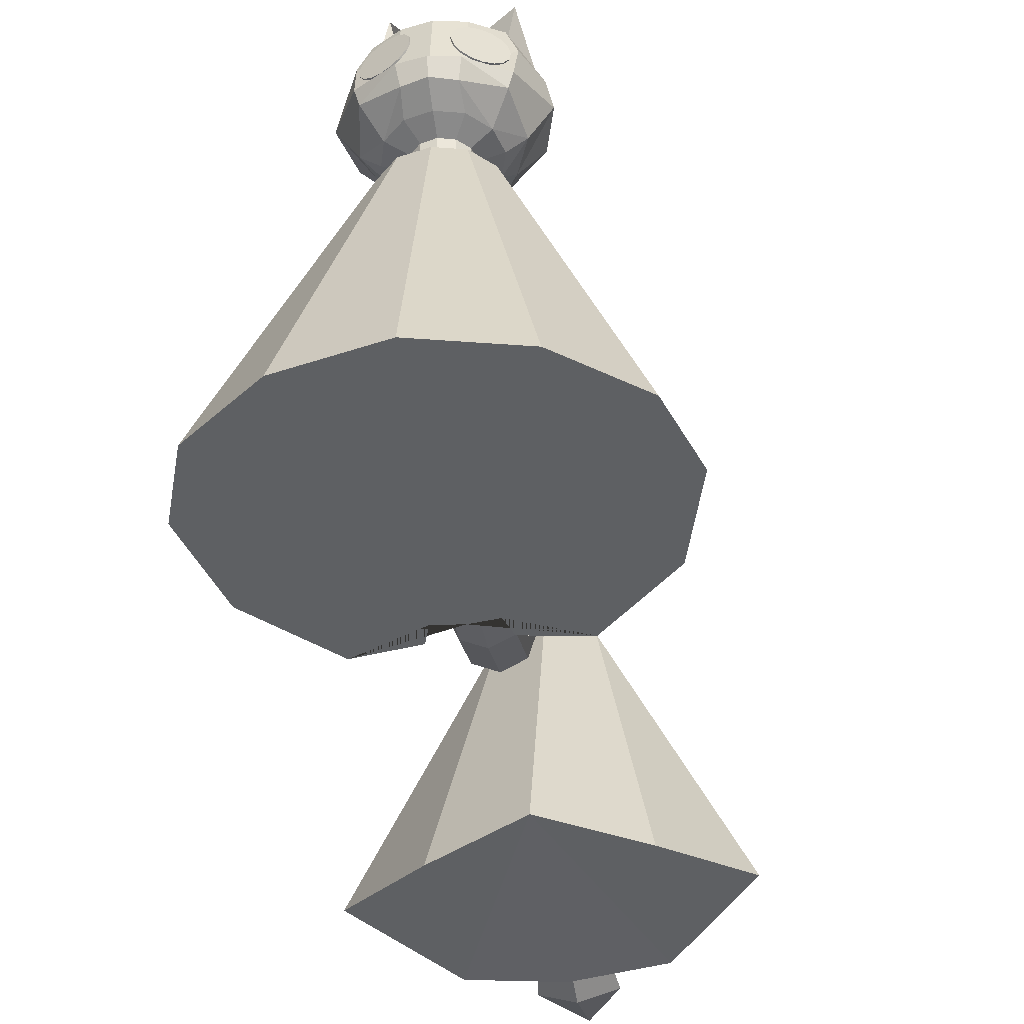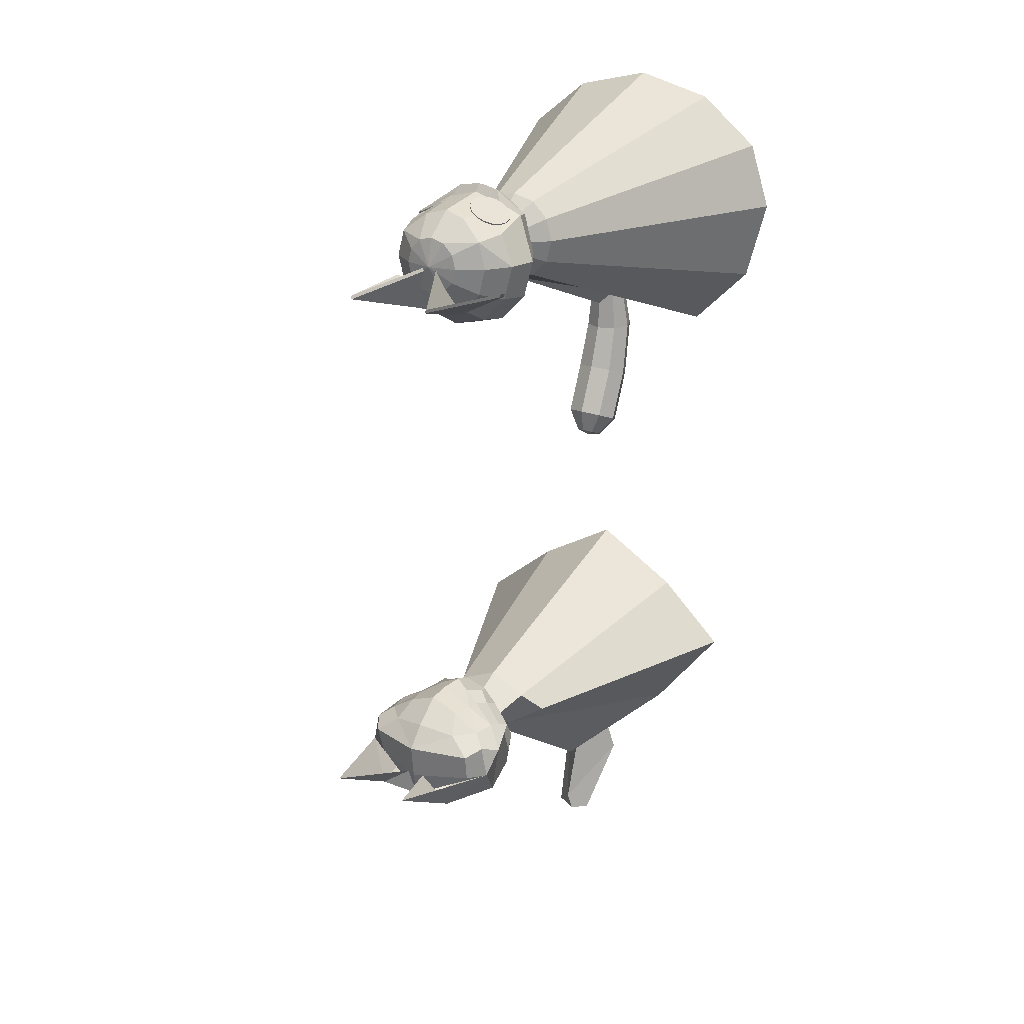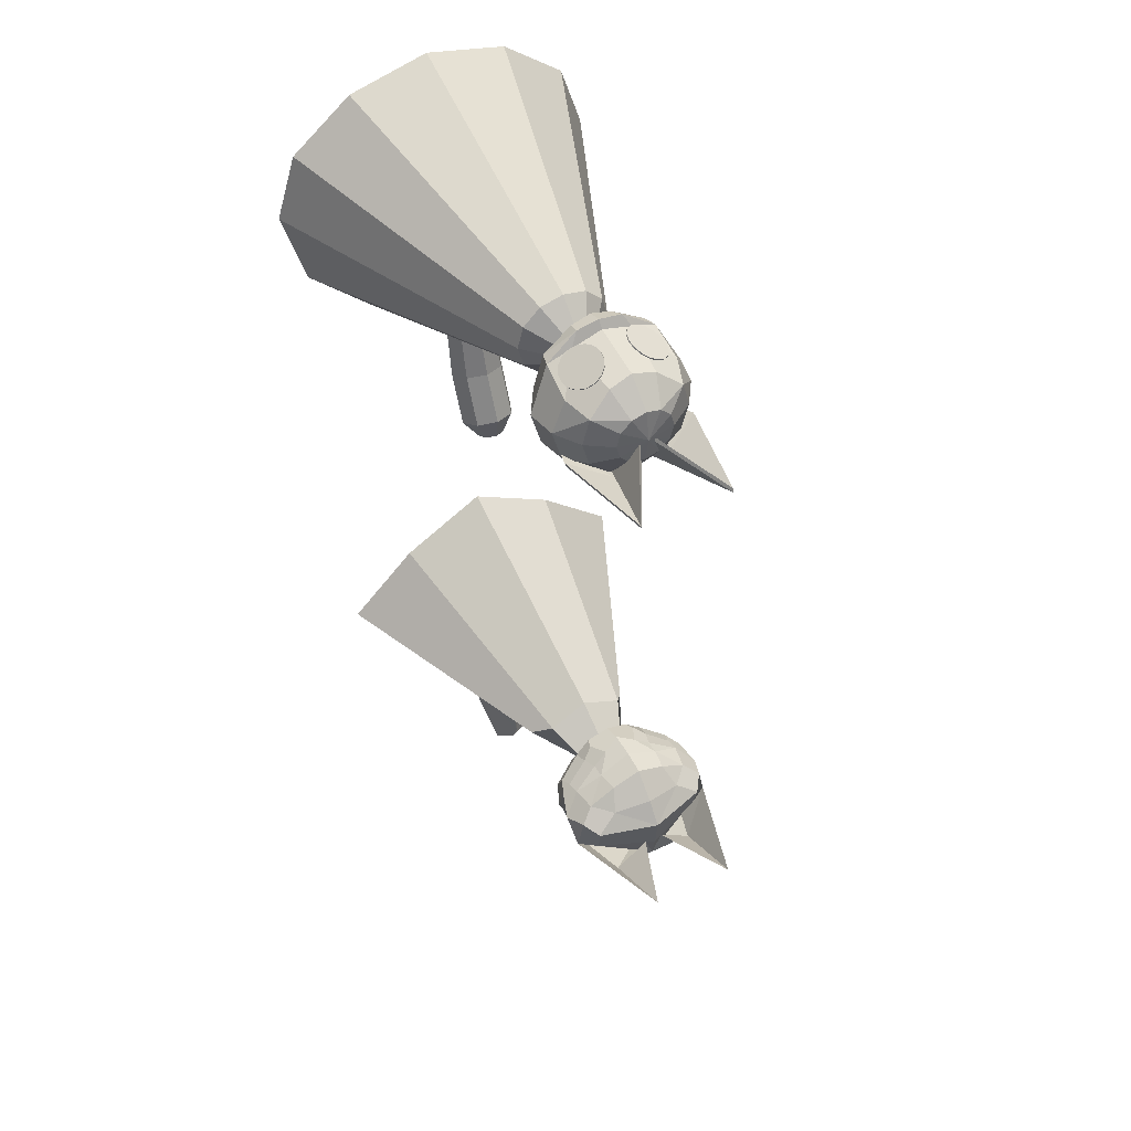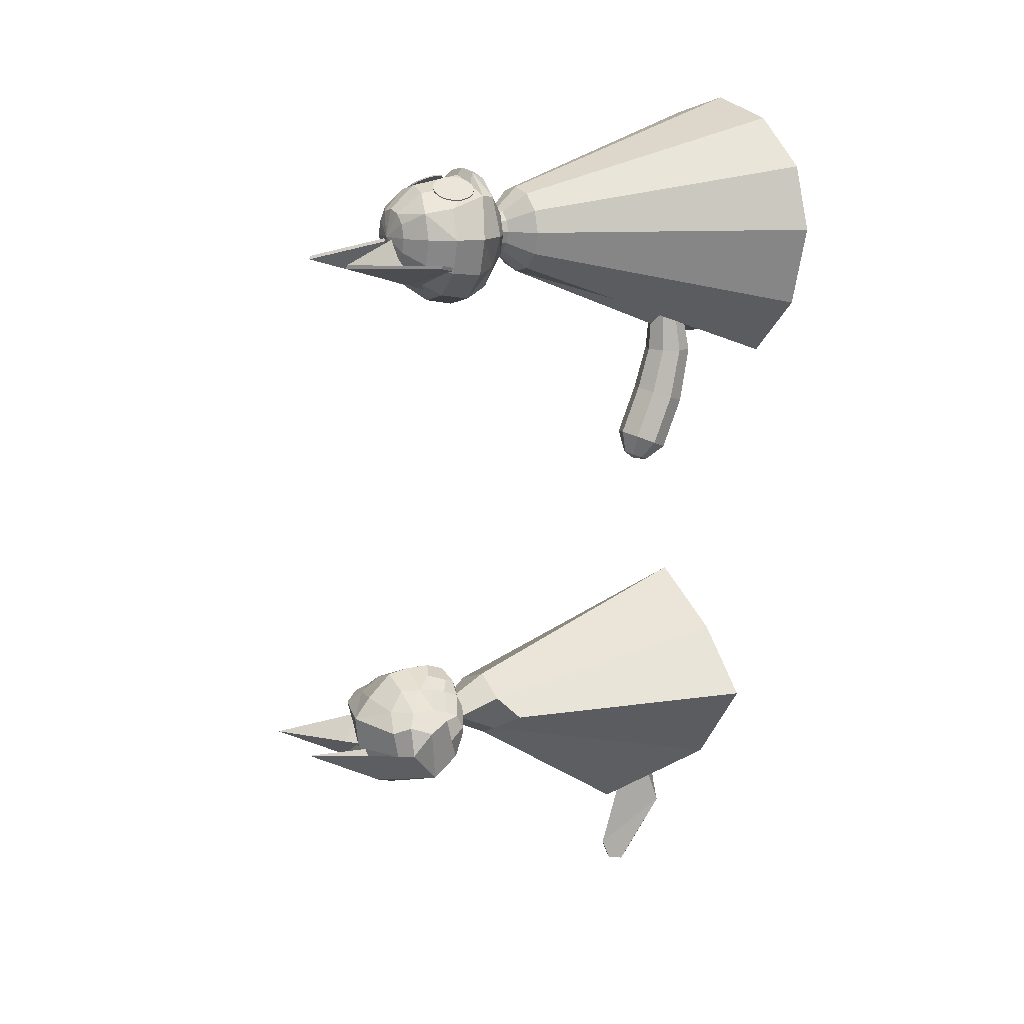
<metadata>
{"format":"obj","ext":"obj","renderer":"f3d","projection":"perspective","resolution":1024,"background":"white","views":[{"elev":-42.4,"azim":8.4,"up":"+Y"},{"elev":22.3,"azim":-146.5,"up":"+Z"},{"elev":48.8,"azim":151.7,"up":"+Z"},{"elev":14.5,"azim":-120.0,"up":"+Z"}]}
</metadata>
<code>
o Cube.001
v -0.04137 13.9 -17.51
v -0.04137 14.56 -17.27
v 0.7582 13.85 -17.81
v 0.5681 14.87 -17.47
v 2.21 14.44 -18.73
v 2.103 15.39 -18.36
v 2.477 15.03 -18.74
v 2.745 15.84 -19.06
v -0.04137 15.48 -17.24
v 1.129 15.52 -17.8
v 0.8874 14.23 -17.68
v 2.101 14.85 -18.55
v 1.328 13.98 -18.24
v 1.129 15.02 -17.84
v 1.283 14.51 -17.99
v -0.04137 16.29 -17.36
v 0.9917 16.27 -17.76
v -0.04137 17.19 -18.18
v 1.288 16.89 -18.41
v -0.04137 17.81 -18.96
v 2.069 17.17 -19.03
v 1.952 16.23 -18.37
v 2.466 16.6 -18.77
v 1.989 16.94 -20.05
v -0.04137 17.68 -20.19
v 2.691 16.59 -19.86
v -0.04137 16.27 -21.91
v 2.25 14.53 -20.39
v -0.04137 14.82 -21.83
v 2.063 14.12 -19.67
v -0.04137 13.76 -19.78
v -0.04137 13.59 -18.09
v 0.7815 13.7 -18.31
v 2.286 14.22 -19.23
v 1.427 13.77 -18.72
v 0.7028 13.63 -19.38
v -0.04137 13.57 -18.79
v 2.579 14.88 -19.57
v 1.461 20.47 -19.47
v 1.496 17.59 -21.03
v 2.691 16.59 -19.86
v 2.161 15.41 -21.17
v 0.2997 17.56 -20.16
v -0.04137 17.53 -21.09
v -0.04137 13.62 -19.81
v 0.7914 13.55 -19.42
v -0.04137 13.43 -18.82
v 1.401 12.16 -18.67
v -0.04137 12.05 -18.07
v -0.04137 11.98 -20.63
v 0.6787 11.9 -20.24
v 3.052 3.025 -16.63
v -0.04137 3.059 -14.82
v 1.938 11.4 -19.46
v 5.622 3.276 -18.74
v 2.296 3.179 -22.42
v -0.04137 5.845 -24.72
v -0.04137 2.791 -22.38
v 2.864 3.036 -22.21
v 0.8553 4.645 -22.83
v -0.04137 3.762 -22.29
v -0.04137 5.059 -23.68
v 1.158 4.065 -24.86
v -0.04137 3.452 -24.48
v -0.04137 6.047 -26.88
v 0.6481 5.523 -27.49
v -0.04137 4.665 -27.37
v -0.04137 5.722 -27.67
v -0.8409 13.85 -17.81
v -0.6509 14.87 -17.47
v -2.292 14.44 -18.73
v -2.186 15.39 -18.36
v -2.56 15.03 -18.74
v -2.828 15.84 -19.06
v -1.212 15.52 -17.8
v -0.9702 14.23 -17.68
v -2.184 14.85 -18.55
v -1.411 13.98 -18.24
v -1.211 15.02 -17.84
v -1.366 14.51 -17.99
v -1.074 16.27 -17.76
v -1.371 16.89 -18.41
v -2.152 17.17 -19.03
v -2.035 16.23 -18.37
v -2.548 16.6 -18.77
v -2.072 16.94 -20.05
v -2.773 16.59 -19.86
v -2.333 14.53 -20.39
v -2.145 14.12 -19.67
v -0.8642 13.7 -18.31
v -2.369 14.22 -19.23
v -1.51 13.77 -18.72
v -0.7856 13.63 -19.38
v -2.662 14.88 -19.57
v -1.544 20.47 -19.47
v -1.579 17.59 -21.03
v -2.773 16.59 -19.86
v -2.243 15.41 -21.17
v -0.3825 17.56 -20.16
v -0.8741 13.55 -19.42
v -1.484 12.16 -18.67
v -0.7614 11.9 -20.24
v -3.134 3.025 -16.63
v -2.021 11.4 -19.46
v -5.705 3.276 -18.74
v -2.379 3.179 -22.42
v -2.947 3.036 -22.21
v -0.938 4.645 -22.83
v -1.24 4.065 -24.86
v -0.7308 5.523 -27.49
f 3 11 4 2 1
f 15 13 5 12
f 6 12 5 7 8
f 2 4 10 9
f 14 15 12 6
f 4 11 15 14
f 11 3 13 15
f 9 10 17 16
f 16 17 19 18
f 18 19 20
f 20 19 21
f 21 19 22 23
f 6 8 23 22
f 20 21 24 25
f 25 24 41 44
f 27 42 28 29
f 29 28 30 31
f 3 1 32 33
f 3 33 13
f 13 33 36 35
f 5 13 35 34
f 37 36 33 32
f 31 36 46 45
f 35 36 30 34
f 30 36 31
f 23 41 24 21
f 23 8 41
f 7 38 28 42 8
f 7 5 34 38
f 28 38 34 30
f 39 43 40
f 40 26 39
f 19 17 22
f 17 10 22
f 22 10 6
f 14 6 10
f 4 14 10
f 41 8 42
f 42 40 41
f 42 27 40
f 40 27 44
f 43 44 40
f 46 47 49 48
f 36 37 47 46
f 45 46 51 50
f 54 51 46 48
f 48 49 53 52
f 48 52 55 54
f 54 55 59 51
f 51 59 57 50
f 53 59 55 52
f 59 53 58
f 56 61 60
f 56 60 57 59
f 61 56 59 58
f 57 60 62
f 62 60 63 65
f 60 61 64 63
f 65 63 66 68
f 63 64 67 66
f 67 68 66
f 69 1 2 70 76
f 80 77 71 78
f 72 74 73 71 77
f 2 9 75 70
f 79 72 77 80
f 70 79 80 76
f 76 80 78 69
f 9 16 81 75
f 16 18 82 81
f 18 20 82
f 20 83 82
f 83 85 84 82
f 72 84 85 74
f 20 25 86 83
f 25 44 97 86
f 27 29 88 98
f 29 31 89 88
f 69 90 32 1
f 69 78 90
f 78 92 93 90
f 71 91 92 78
f 37 32 90 93
f 31 45 100 93
f 92 91 89 93
f 89 31 93
f 85 83 86 97
f 85 97 74
f 73 74 98 88 94
f 73 94 91 71
f 88 89 91 94
f 95 96 99
f 96 95 87
f 82 84 81
f 81 84 75
f 84 72 75
f 79 75 72
f 70 75 79
f 97 98 74
f 98 97 96
f 98 96 27
f 96 44 27
f 99 96 44
f 100 101 49 47
f 93 100 47 37
f 45 50 102 100
f 104 101 100 102
f 101 103 53 49
f 101 104 105 103
f 104 102 107 105
f 102 50 57 107
f 53 103 105 107
f 107 58 53
f 106 108 61
f 106 107 57 108
f 61 58 107 106
f 57 62 108
f 62 65 109 108
f 108 109 64 61
f 65 68 110 109
f 109 110 67 64
f 67 110 68
o Sphere.001
v 1.104 14.58 1.66
v 1.125 14.59 1.7
v 1.369 14.53 1.528
v 1.391 14.53 1.568
v 1.604 14.36 1.431
v 1.626 14.37 1.471
v 1.773 14.12 1.383
v 1.794 14.13 1.424
v 1.849 13.83 1.393
v 1.871 13.83 1.433
v 1.822 13.53 1.458
v 1.843 13.54 1.498
v 1.695 13.28 1.569
v 1.717 13.29 1.609
v 1.488 13.12 1.708
v 1.51 13.12 1.749
v 1.233 13.05 1.855
v 1.254 13.06 1.895
v 0.9674 13.11 1.987
v 0.9889 13.11 2.028
v 0.7325 13.27 2.084
v 0.7541 13.28 2.125
v 0.564 13.51 2.131
v 0.5855 13.52 2.172
v 0.4875 13.81 2.122
v 0.509 13.81 2.162
v 0.5146 14.1 2.057
v 0.5362 14.11 2.097
v 0.6413 14.35 1.946
v 0.6628 14.36 1.986
v 0.8481 14.52 1.807
v 0.8697 14.52 1.847
v 0 11.88 -1.538
v 0.5215 15.87 -0.9032
v 0.9635 15.28 -1.669
v 1.259 14.39 -2.18
v 1.363 13.35 -2.36
v 1.143 12.48 -1.98
v 0.766 11.88 -1.327
v 0.434 11.67 -0.7516
v 0.9032 15.87 -0.5215
v 1.669 15.28 -0.9635
v 2.18 14.39 -1.259
v 2.36 13.35 -1.363
v 1.638 12.4 -1.188
v 1.327 11.88 -0.766
v 0.7516 11.67 -0.434
v 1.043 15.87 0
v 1.927 15.28 0
v 2.518 14.39 -0
v 2.725 13.35 0
v 2.08 12.31 -0
v 1.532 11.88 0
v 0.8679 11.67 -0
v 0.9032 15.87 0.5215
v 1.669 15.28 0.9635
v 2.009 14.29 1.125
v 1.951 12.98 1.539
v 1.815 12.49 1.47
v 1.327 11.88 0.766
v 0.7516 11.67 0.434
v 0.5215 15.87 0.9032
v 0.8253 14.99 1.649
v 1.081 13.05 1.886
v 0.8086 12.81 2.319
v 0.7048 12.27 2.058
v 0.7481 11.94 1.301
v 0.434 11.67 0.7516
v 0 15.87 1.043
v 0 14.9 1.876
v 0 13.01 2.187
v 0 12.81 2.457
v 0 12.27 2.263
v 0 11.88 1.538
v 0 11.67 0.8684
v 0 16.08 0
v 0 15.87 -1.043
v 0 15.28 -1.927
v 0 14.39 -2.518
v 0 13.35 -2.725
v 0 12.47 -2.292
v 0 11.67 -0.8684
v -0.001738 15.57 -0.0787
v 2.157 14.37 -1.182
v 0.5917 14.57 -2.107
v 0.02971 15.52 0.04364
v 0.6231 14.53 -1.985
v 2.188 14.33 -1.059
v 0.434 11.28 -0.7516
v 0.7516 11.28 -0.434
v 0.8679 11.28 -0
v 0.7516 11.28 0.434
v 0.434 11.28 0.7516
v 0 11.28 0.8684
v 0 11.28 -0.8684
v 0.841 10.43 -1.443
v 1.447 10.43 -0.8351
v 1.671 10.43 -0.004001
v 1.452 10.43 0.8212
v 0.8435 10.44 1.431
v 0 10.45 1.628
v 0 10.43 -1.637
v 2.897 0.7347 -5.153
v 5.12 0.7361 -2.955
v 5.911 0.7343 -0.006148
v 5.13 0.7382 2.381
v 2.908 0.7519 4.139
v 0 0.7469 4.844
v 0 0.7365 -4.32
v 0 2.652 -7.515
v 0 3.447 -9.422
v 0.7071 2.929 -7.42
v 0.7071 3.717 -9.309
v 1 3.598 -7.191
v 1 4.37 -9.036
v 0.7071 4.267 -6.962
v 0.7071 5.022 -8.763
v 0 4.544 -6.867
v 0 5.292 -8.65
v 0 5.139 -9.523
v 0.3412 4.972 -9.593
v 0.4826 4.658 -9.725
v 0.3412 4.343 -9.856
v 0 4.176 -9.926
v 0 2.235 -5.316
v 0.6406 2.508 -5.309
v 0.9048 3.15 -5.294
v 0.6379 3.789 -5.279
v 0 4.059 -5.272
v 0 2.595 -3.474
v 0.4629 2.813 -3.485
v 0.6546 3.275 -3.509
v 0.4629 3.738 -3.532
v 0 3.955 -3.544
v 0 4.733 -9.838
v 0 3.997 -4.227
v 0.7234 3.241 -4
v 0.4845 3.744 -3.749
v 1.053 0.7358 -4.873
v 0.4994 3.185 -3.58
v 0.8351 0.7361 -4.219
v 0 3.185 -3.58
v -0.001738 15.57 -0.0787
v 2.328 14.95 -1.038
v 1.617 18.54 -0.8688
v 0.8915 15.66 -1.752
v 2.157 14.37 -1.182
v 0.5917 14.57 -2.107
v 1.648 18.49 -0.7465
v 0.02971 15.52 0.04364
v 0.9229 15.61 -1.629
v 2.359 14.91 -0.9159
v 0.6231 14.53 -1.985
v 2.188 14.33 -1.059
v -1.104 14.58 1.66
v -1.125 14.59 1.7
v -1.369 14.53 1.528
v -1.391 14.53 1.568
v -1.604 14.36 1.431
v -1.626 14.37 1.471
v -1.773 14.12 1.383
v -1.794 14.13 1.424
v -1.849 13.83 1.393
v -1.871 13.83 1.433
v -1.822 13.53 1.458
v -1.843 13.54 1.498
v -1.695 13.28 1.569
v -1.717 13.29 1.609
v -1.488 13.12 1.708
v -1.51 13.12 1.749
v -1.233 13.05 1.855
v -1.254 13.06 1.895
v -0.9674 13.11 1.987
v -0.9889 13.11 2.028
v -0.7325 13.27 2.084
v -0.7541 13.28 2.125
v -0.564 13.51 2.131
v -0.5855 13.52 2.172
v -0.4875 13.81 2.122
v -0.509 13.81 2.162
v -0.5146 14.1 2.057
v -0.5362 14.11 2.097
v -0.6413 14.35 1.946
v -0.6628 14.36 1.986
v -0.8481 14.52 1.807
v -0.8697 14.52 1.847
v -0.5215 15.87 -0.9032
v -0.9635 15.28 -1.669
v -1.259 14.39 -2.18
v -1.363 13.35 -2.36
v -1.143 12.48 -1.98
v -0.766 11.88 -1.327
v -0.434 11.67 -0.7516
v -0.9032 15.87 -0.5215
v -1.669 15.28 -0.9635
v -2.18 14.39 -1.259
v -2.36 13.35 -1.363
v -1.638 12.4 -1.188
v -1.327 11.88 -0.766
v -0.7516 11.67 -0.434
v -1.043 15.87 0
v -1.927 15.28 0
v -2.518 14.39 -0
v -2.725 13.35 0
v -2.08 12.31 -0
v -1.532 11.88 0
v -0.8679 11.67 -0
v -0.9032 15.87 0.5215
v -1.669 15.28 0.9635
v -2.009 14.29 1.125
v -1.951 12.98 1.539
v -1.815 12.49 1.47
v -1.327 11.88 0.766
v -0.7516 11.67 0.434
v -0.5215 15.87 0.9032
v -0.8253 14.99 1.649
v -1.081 13.05 1.886
v -0.8086 12.81 2.319
v -0.7048 12.27 2.058
v -0.7481 11.94 1.301
v -0.434 11.67 0.7516
v 0.001738 15.57 -0.0787
v -2.157 14.37 -1.182
v -0.5917 14.57 -2.107
v -0.02971 15.52 0.04364
v -0.6231 14.53 -1.985
v -2.188 14.33 -1.059
v -0.434 11.28 -0.7516
v -0.7516 11.28 -0.434
v -0.8679 11.28 -0
v -0.7516 11.28 0.434
v -0.434 11.28 0.7516
v -0.841 10.43 -1.443
v -1.447 10.43 -0.8351
v -1.671 10.43 -0.004001
v -1.452 10.43 0.8212
v -0.8435 10.44 1.431
v -2.897 0.7347 -5.153
v -5.12 0.7361 -2.955
v -5.911 0.7343 -0.006148
v -5.13 0.7382 2.381
v -2.908 0.7519 4.139
v -0.7071 2.929 -7.42
v -0.7071 3.717 -9.309
v -1 3.598 -7.191
v -1 4.37 -9.036
v -0.7071 4.267 -6.962
v -0.7071 5.022 -8.763
v -0.3412 4.972 -9.593
v -0.4826 4.658 -9.725
v -0.3412 4.343 -9.856
v -0.6406 2.508 -5.309
v -0.9048 3.15 -5.294
v -0.6379 3.789 -5.279
v -0.4629 2.813 -3.485
v -0.6546 3.275 -3.509
v -0.4629 3.738 -3.532
v -0.7234 3.241 -4
v -0.4845 3.744 -3.749
v -1.053 0.7358 -4.873
v -0.4994 3.185 -3.58
v -0.8351 0.7361 -4.219
v 0.001738 15.57 -0.0787
v -2.328 14.95 -1.038
v -1.617 18.54 -0.8688
v -0.8915 15.66 -1.752
v -2.157 14.37 -1.182
v -0.5917 14.57 -2.107
v -1.648 18.49 -0.7465
v -0.02971 15.52 0.04364
v -0.9229 15.61 -1.629
v -2.359 14.91 -0.9159
v -0.6231 14.53 -1.985
v -2.188 14.33 -1.059
f 111 112 114 113
f 113 114 116 115
f 115 116 118 117
f 117 118 120 119
f 119 120 122 121
f 121 122 124 123
f 123 124 126 125
f 125 126 128 127
f 127 128 130 129
f 129 130 132 131
f 131 132 134 133
f 133 134 136 135
f 135 136 138 137
f 137 138 140 139
f 114 112 142 140 138 136 134 132 130 128 126 124 122 120 118 116
f 139 140 142 141
f 141 142 112 111
f 111 113 115 117 119 121 123 125 127 129 131 133 135 137 139 141
f 143 191 148 149
f 190 189 146 147
f 188 187 144 145
f 192 143 149 150
f 191 190 147 148
f 189 188 145 146
f 187 186 144
f 150 149 156 157
f 147 154 155
f 146 145 152 153
f 144 186 151
f 148 155 156
f 147 146 153 154
f 145 144 151 152
f 153 152 159 160
f 151 186 158
f 156 155 162
f 154 153 160 161
f 152 151 158 159
f 157 156 163 164
f 155 154 161
f 169 170 162
f 161 160 167 168
f 159 158 165 166
f 164 163 170 171
f 162 161 168 169
f 160 159 166
f 158 186 165
f 166 165 172
f 171 170 177 178
f 169 168 175
f 167 166 173 174
f 165 186 172
f 170 169 176
f 168 167 174
f 178 177 184 185
f 176 175 182 183
f 174 173 180 181
f 172 186 179
f 177 176 183 184
f 175 174 181 182
f 173 172 179 180
f 194 198 197 195
f 195 197 196 193
f 175 168 174
f 177 170 176
f 176 169 175
f 173 166 172
f 167 160 166
f 162 170 163
f 162 155 161
f 163 156 162
f 149 148 156
f 148 147 155
f 178 185 204 203
f 171 178 203 202
f 192 150 199 205
f 164 171 202 201
f 150 157 200 199
f 157 164 201 200
f 199 200 207 206
f 205 199 206 212
f 202 203 210 209
f 200 201 208 207
f 203 204 211 210
f 201 202 209 208
f 210 211 218 217
f 208 209 216 215
f 206 207 214 213
f 209 210 217 216
f 207 208 215 214
f 213 214 215 216 217 218 219 251 249
f 220 221 223 222
f 222 223 225 224
f 224 225 227 226
f 226 227 229 228
f 223 221 234 233
f 225 223 233 232
f 229 227 231 230
f 227 225 232 231
f 245 233 234
f 222 224 237 236
f 220 222 236 235
f 224 226 238 237
f 226 228 239 238
f 238 239 244 243
f 236 237 242 241
f 237 238 243 242
f 235 236 241 240
f 230 231 245
f 232 233 245
f 231 232 245
f 206 213 248
f 212 206 248
f 246 212 248
f 248 213 247
f 249 247 213
f 247 249 251 250
f 252 250 251 219
f 256 255 254
f 253 255 256
f 256 257 258
f 256 258 253
f 261 262 259
f 260 261 259
f 261 264 262
f 261 260 263
f 253 260 259 255
f 255 259 262 254
f 254 262 264 257
f 263 264 261
f 254 257 256
f 265 267 268 266
f 267 269 270 268
f 269 271 272 270
f 271 273 274 272
f 273 275 276 274
f 275 277 278 276
f 277 279 280 278
f 279 281 282 280
f 281 283 284 282
f 283 285 286 284
f 285 287 288 286
f 287 289 290 288
f 289 291 292 290
f 291 293 294 292
f 268 270 272 274 276 278 280 282 284 286 288 290 292 294 296 266
f 293 295 296 294
f 295 265 266 296
f 265 295 293 291 289 287 285 283 281 279 277 275 273 271 269 267
f 143 302 301 191
f 190 300 299 189
f 188 298 297 187
f 192 303 302 143
f 191 301 300 190
f 189 299 298 188
f 187 297 186
f 303 310 309 302
f 300 308 307
f 299 306 305 298
f 297 304 186
f 301 309 308
f 300 307 306 299
f 298 305 304 297
f 306 313 312 305
f 304 311 186
f 309 315 308
f 307 314 313 306
f 305 312 311 304
f 310 317 316 309
f 308 314 307
f 322 315 323
f 314 321 320 313
f 312 319 318 311
f 317 324 323 316
f 315 322 321 314
f 313 319 312
f 311 318 186
f 319 325 318
f 324 331 330 323
f 322 328 321
f 320 327 326 319
f 318 325 186
f 323 329 322
f 321 327 320
f 331 185 184 330
f 329 183 182 328
f 327 181 180 326
f 325 179 186
f 330 184 183 329
f 328 182 181 327
f 326 180 179 325
f 333 334 336 337
f 334 332 335 336
f 328 327 321
f 330 329 323
f 329 328 322
f 326 325 319
f 320 319 313
f 315 316 323
f 315 314 308
f 316 315 309
f 302 309 301
f 301 308 300
f 331 342 204 185
f 324 341 342 331
f 192 205 338 303
f 317 340 341 324
f 303 338 339 310
f 310 339 340 317
f 338 343 344 339
f 205 212 343 338
f 341 346 347 342
f 339 344 345 340
f 342 347 211 204
f 340 345 346 341
f 347 352 218 211
f 345 350 351 346
f 343 348 349 344
f 346 351 352 347
f 344 349 350 345
f 348 370 372 219 218 352 351 350 349
f 220 353 354 221
f 353 355 356 354
f 355 357 358 356
f 357 228 229 358
f 354 361 234 221
f 356 360 361 354
f 229 230 359 358
f 358 359 360 356
f 245 234 361
f 353 362 363 355
f 220 235 362 353
f 355 363 364 357
f 357 364 239 228
f 364 367 244 239
f 362 365 366 363
f 363 366 367 364
f 235 240 365 362
f 230 245 359
f 360 245 361
f 359 245 360
f 343 369 348
f 212 369 343
f 246 369 212
f 369 368 348
f 370 348 368
f 368 371 372 370
f 252 219 372 371
f 376 374 375
f 373 376 375
f 376 378 377
f 376 373 378
f 381 379 382
f 380 379 381
f 381 382 384
f 381 383 380
f 373 375 379 380
f 375 374 382 379
f 374 377 384 382
f 383 381 384
f 374 376 377

</code>
